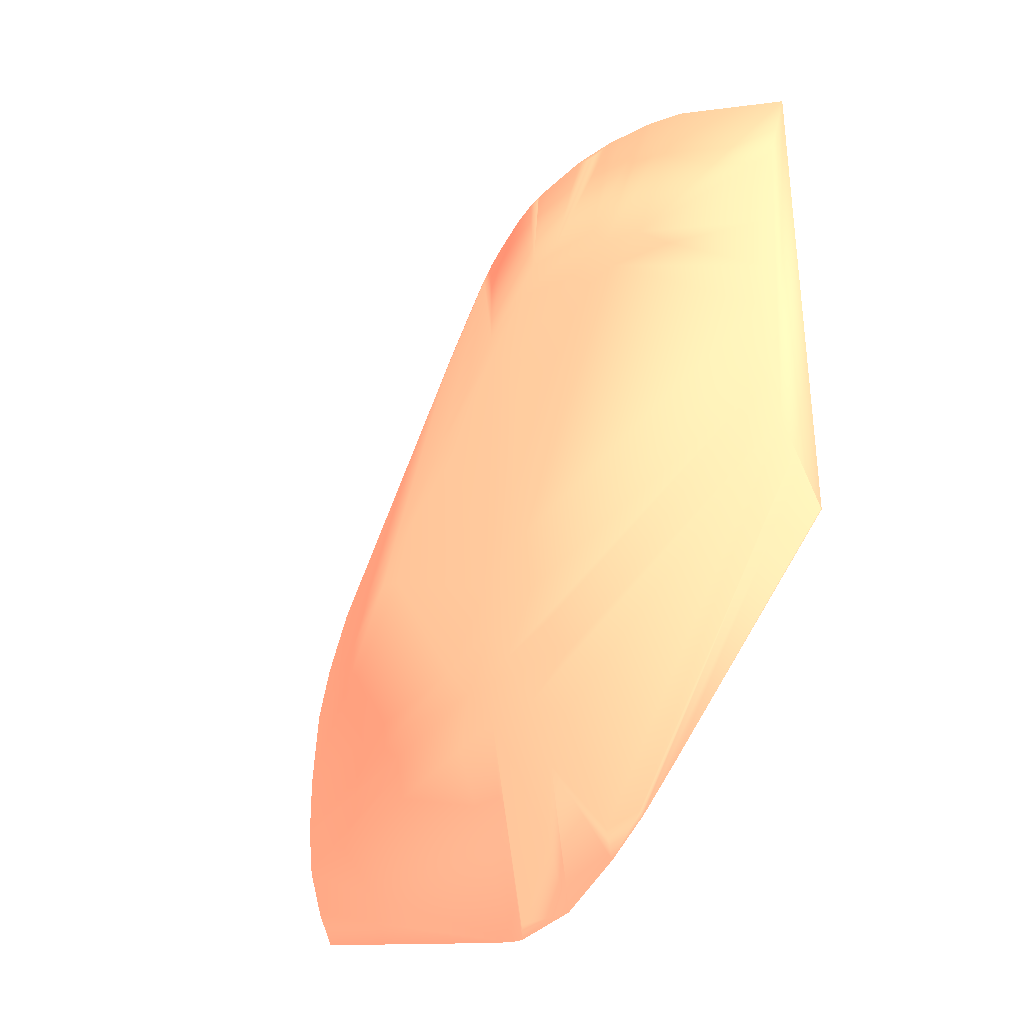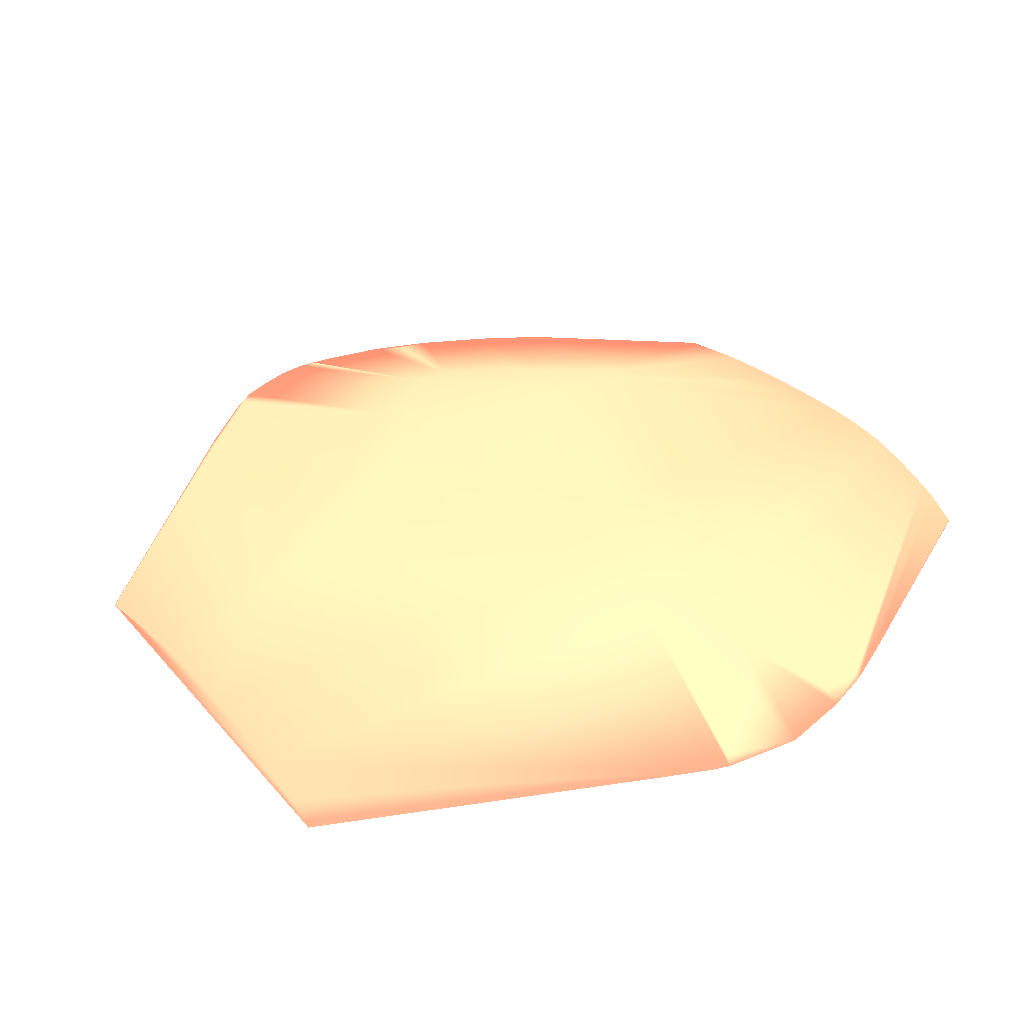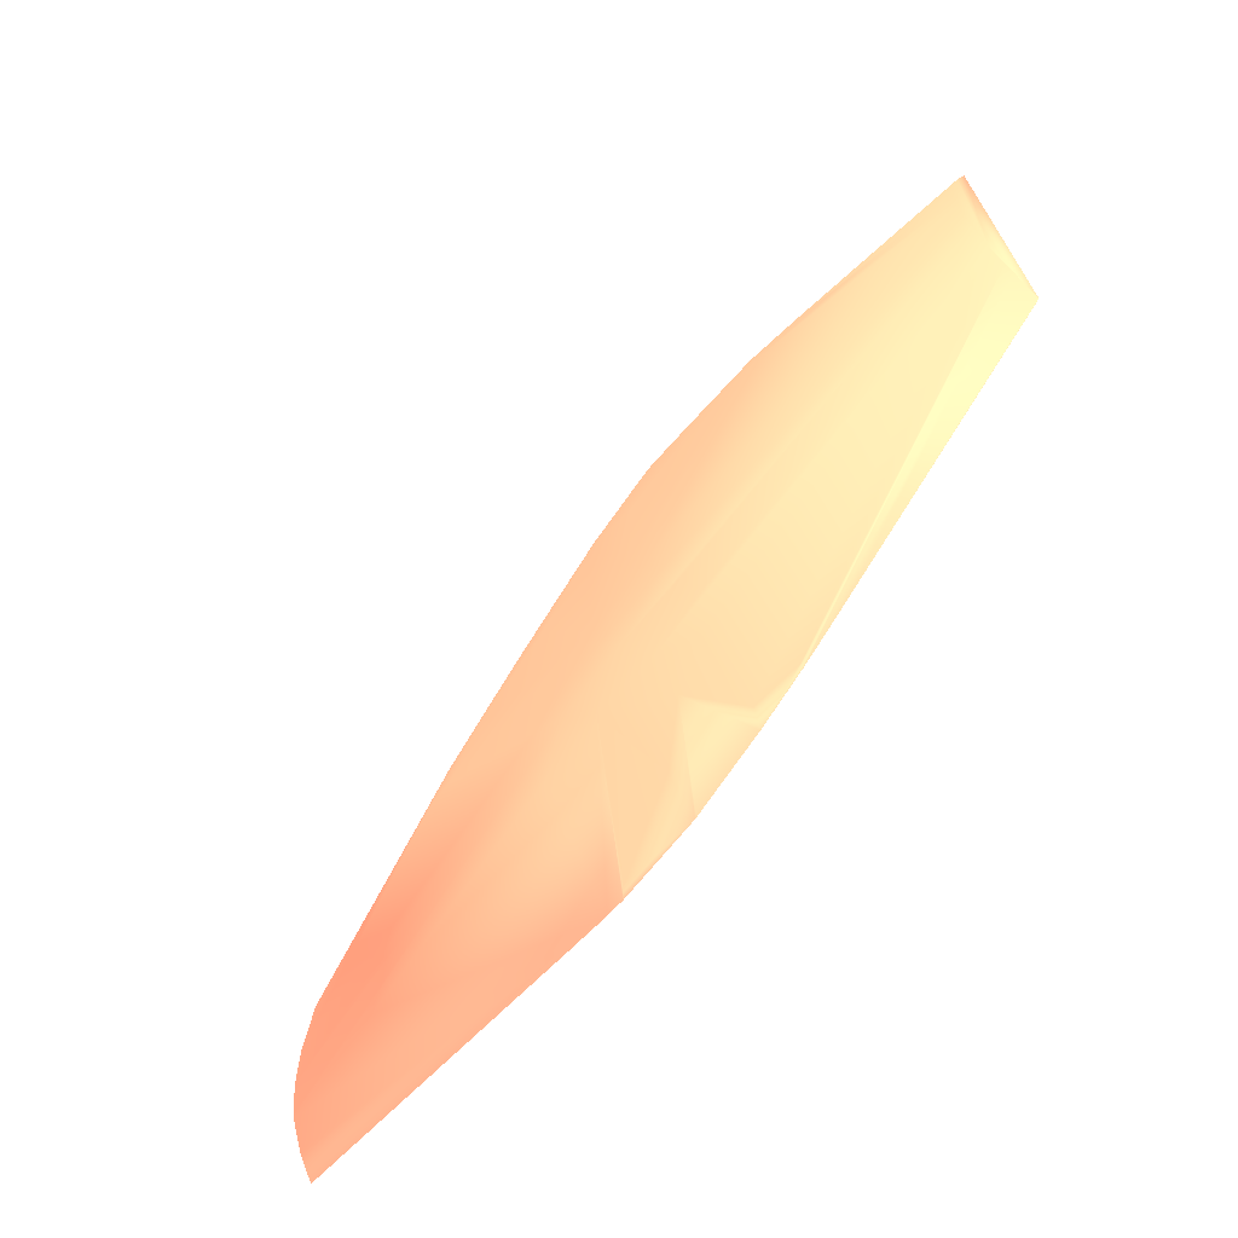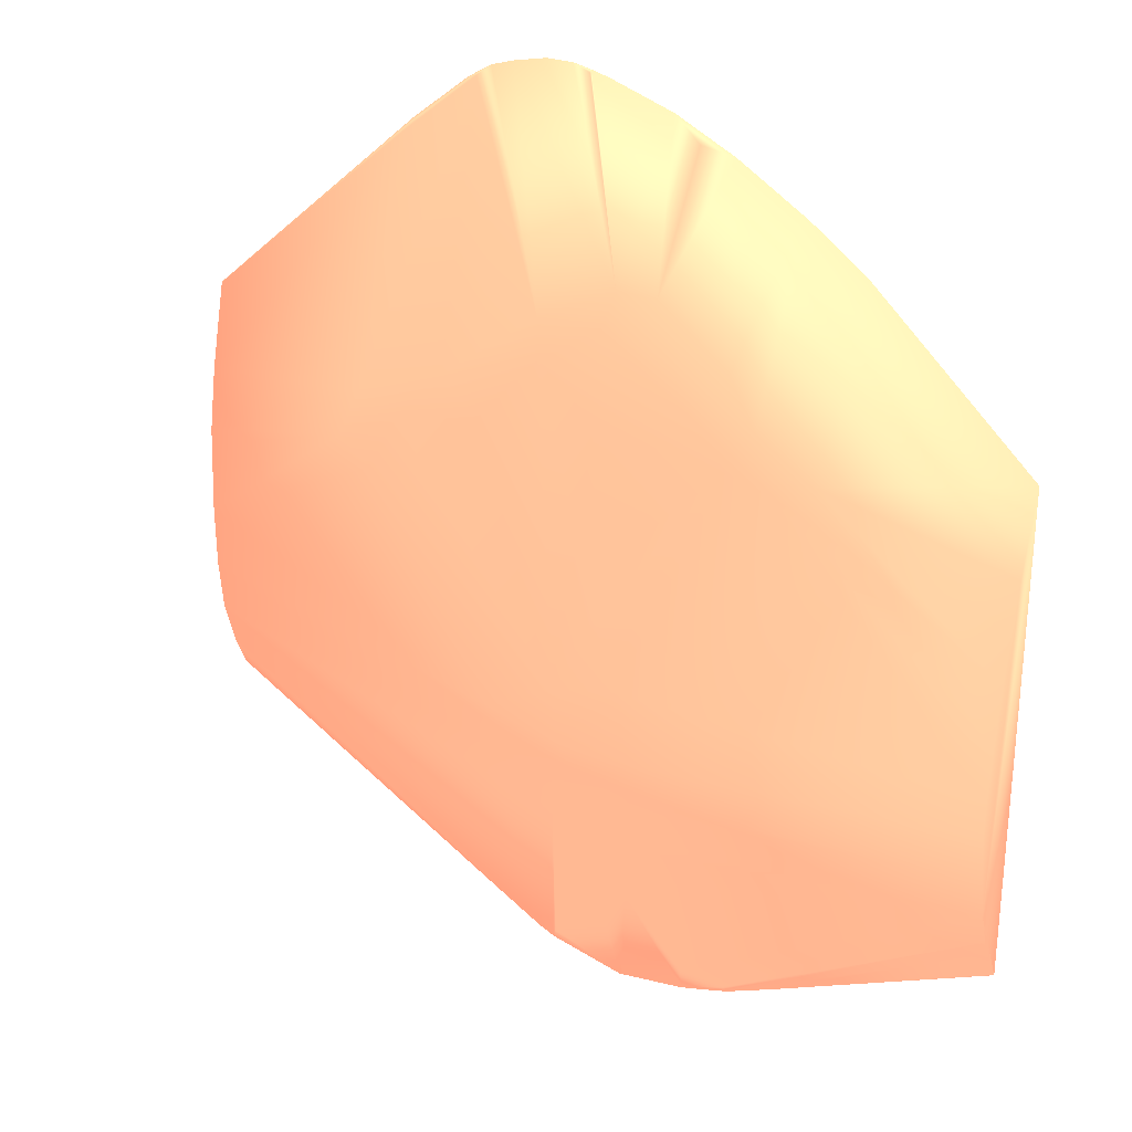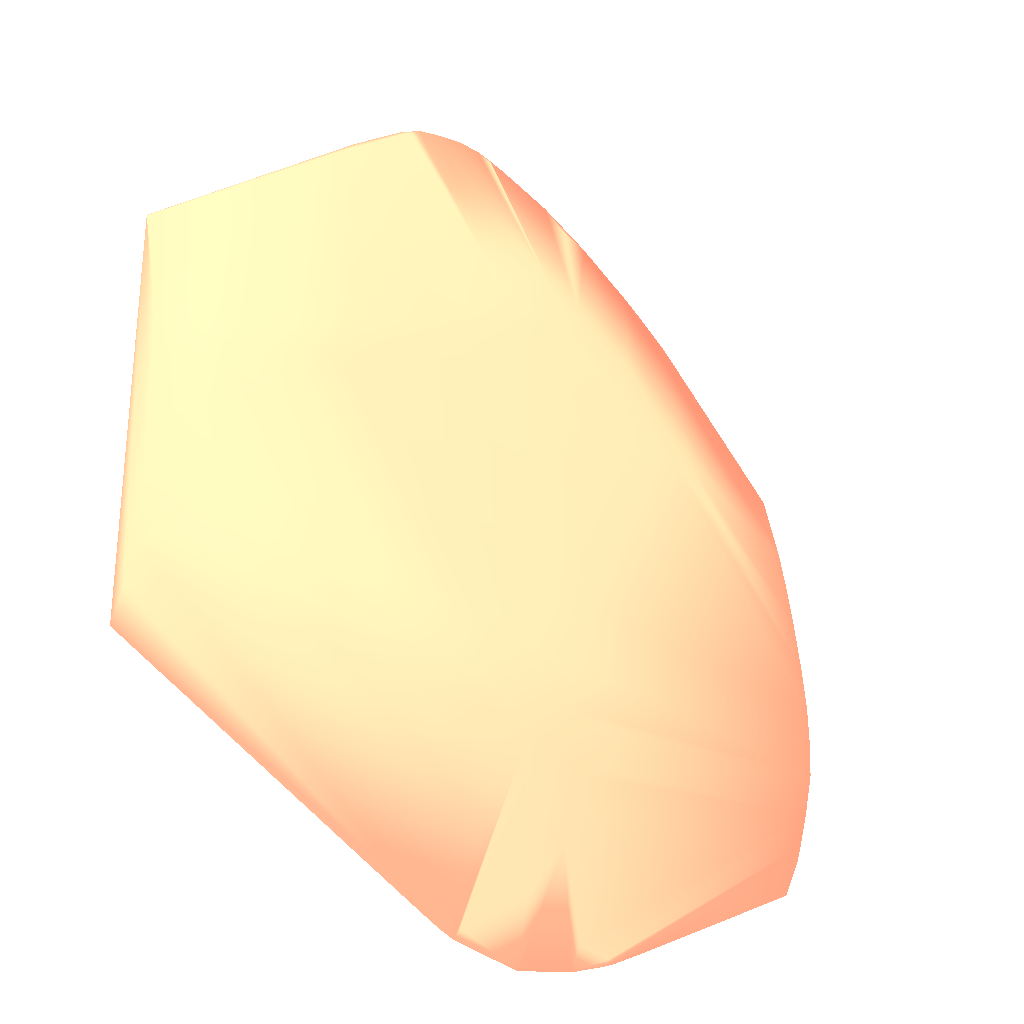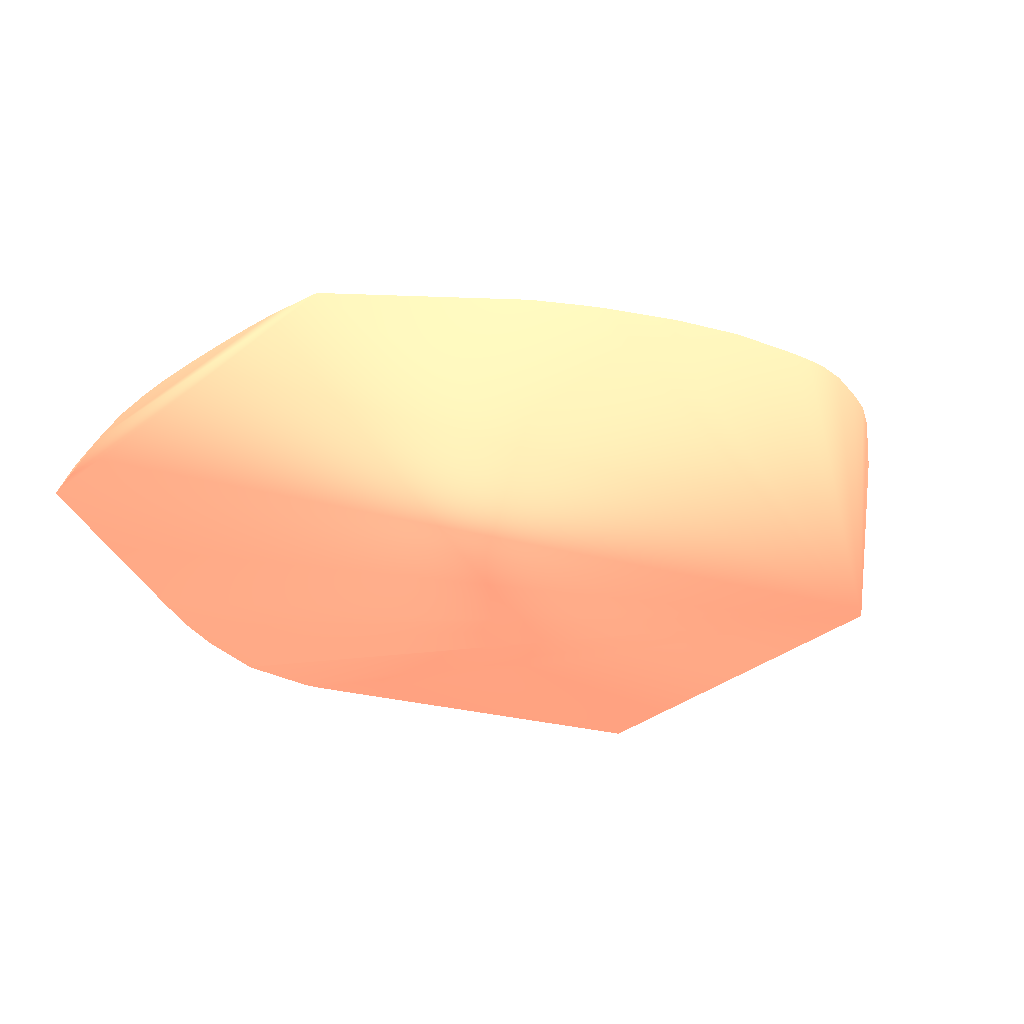
<metadata>
{"format":"obj","ext":"obj","renderer":"f3d","projection":"perspective","resolution":1024,"background":"white","views":[{"elev":-37.6,"azim":-120.1,"up":"+Z"},{"elev":37.3,"azim":144.7,"up":"+Y"},{"elev":-71.3,"azim":-127.2,"up":"+Z"},{"elev":28.5,"azim":-143.2,"up":"+Z"},{"elev":-29.4,"azim":135.4,"up":"+Z"},{"elev":-33.3,"azim":-42.2,"up":"+Y"}]}
</metadata>
<code>
v 0.03032 0.1429 -0.1225 0.9412 0.5216 0.4118
v 0.03032 0.143 -0.1225 0.9412 0.5216 0.4118
v 0.0134 0.1429 -0.1076 0.9412 0.5216 0.4118
v 0.03032 0.1429 -0.1515 0.9412 0.5216 0.4118
v 0.03032 0.1442 -0.1282 0.9412 0.5216 0.4118
v 0.01402 0.143 -0.1085 0.9412 0.5216 0.4118
v 0.009138 0.1429 -0.1042 0.9412 0.5216 0.4118
v 0.007228 0.1429 -0.1618 0.9412 0.5216 0.4118
v 0.03032 0.1439 -0.1494 0.9412 0.5216 0.4118
v 0.03032 0.1449 -0.1326 0.9412 0.5216 0.4118
v 0.01593 0.1461 -0.1253 0.9412 0.5216 0.4118
v 0.008454 0.143 -0.104 0.9412 0.5216 0.4118
v 0.007382 0.1429 -0.1032 0.9412 0.5216 0.4118
v 0.004169 0.1429 -0.1632 0.9412 0.5216 0.4118
v 0.03032 0.144 -0.1491 0.9412 0.5216 0.4118
v 0.03032 0.1449 -0.1336 0.9412 0.5216 0.4118
v 0.01758 0.1462 -0.1287 0.9412 0.5216 0.4118
v 0.01265 0.1464 -0.1261 0.9412 0.5216 0.4118
v 0.008938 0.1463 -0.1222 0.9412 0.5216 0.4118
v 0.005448 0.1462 -0.1194 0.9412 0.5216 0.4118
v 0.001682 0.1461 -0.1166 0.9412 0.5216 0.4118
v 0.005702 0.1429 -0.1026 0.9412 0.5216 0.4118
v 0.002972 0.1429 -0.1636 0.9412 0.5216 0.4118
v 0.0002493 0.1467 -0.1504 0.9412 0.5216 0.4118
v 0.005 0.1464 -0.1498 0.9412 0.5216 0.4118
v 0.03032 0.1447 -0.1463 0.9412 0.5216 0.4118
v 0.03032 0.1451 -0.1385 0.9412 0.5216 0.4118
v 0.01491 0.1465 -0.1302 0.9412 0.5216 0.4118
v 0.006038 0.1466 -0.1242 0.9412 0.5216 0.4118
v -0.0003697 0.1476 -0.1406 0.9412 0.5216 0.4118
v 0.001363 0.1465 -0.1191 0.9412 0.5216 0.4118
v -0.002981 0.1462 -0.1161 0.9412 0.5216 0.4118
v -0.003747 0.1458 -0.1137 0.9412 0.5216 0.4118
v 0.003332 0.1429 -0.102 0.9412 0.5216 0.4118
v -0.002533 0.1429 -0.1642 0.9412 0.5216 0.4118
v 0.002631 0.1432 -0.1627 0.9412 0.5216 0.4118
v -0.0009061 0.1454 -0.1551 0.9412 0.5216 0.4118
v -0.002238 0.1442 -0.1597 0.9412 0.5216 0.4118
v -0.004555 0.1453 -0.1557 0.9412 0.5216 0.4118
v -0.004313 0.1464 -0.1513 0.9412 0.5216 0.4118
v -0.002498 0.1473 -0.1474 0.9412 0.5216 0.4118
v 0.002436 0.1472 -0.1473 0.9412 0.5216 0.4118
v 0.03032 0.1448 -0.1459 0.9412 0.5216 0.4118
v 0.03032 0.1451 -0.1427 0.9412 0.5216 0.4118
v 0.005047 0.1472 -0.1439 0.9412 0.5216 0.4118
v -0.0008648 0.1476 -0.1443 0.9412 0.5216 0.4118
v -0.005126 0.1474 -0.1392 0.9412 0.5216 0.4118
v -0.003417 0.1473 -0.1346 0.9412 0.5216 0.4118
v -0.002002 0.147 -0.1297 0.9412 0.5216 0.4118
v -0.002786 0.1466 -0.1221 0.9412 0.5216 0.4118
v -0.009618 0.1464 -0.1199 0.9412 0.5216 0.4118
v -0.007584 0.1461 -0.1167 0.9412 0.5216 0.4118
v -0.01156 0.1457 -0.1168 0.9412 0.5216 0.4118
v -0.006423 0.1455 -0.1136 0.9412 0.5216 0.4118
v -0.005622 0.1429 -0.1034 0.9412 0.5216 0.4118
v -0.001148 0.1429 -0.1023 0.9412 0.5216 0.4118
v 0.000149 0.1429 -0.102 0.9412 0.5216 0.4118
v 0.0001962 0.143 -0.1022 0.9412 0.5216 0.4118
v 0.001458 0.1429 -0.1019 0.9412 0.5216 0.4118
v -0.002651 0.1429 -0.1642 0.9412 0.5216 0.4118
v -0.007514 0.1429 -0.1631 0.9412 0.5216 0.4118
v -0.007755 0.1434 -0.1613 0.9412 0.5216 0.4118
v -0.00693 0.1457 -0.1535 0.9412 0.5216 0.4118
v -0.00808 0.1464 -0.15 0.9412 0.5216 0.4118
v -0.007148 0.147 -0.1473 0.9412 0.5216 0.4118
v -0.0299 0.1452 -0.1464 0.9412 0.5216 0.4118
v -0.0299 0.1459 -0.1435 0.9412 0.5216 0.4118
v -0.006017 0.1474 -0.144 0.9412 0.5216 0.4118
v 0.03032 0.1451 -0.1428 0.9412 0.5216 0.4118
v -0.0299 0.146 -0.1406 0.9412 0.5216 0.4118
v -0.0299 0.1459 -0.1381 0.9412 0.5216 0.4118
v -0.01499 0.1464 -0.1231 0.9412 0.5216 0.4118
v -0.01202 0.1465 -0.1225 0.9412 0.5216 0.4118
v -0.006382 0.1471 -0.1335 0.9412 0.5216 0.4118
v -0.007608 0.1468 -0.1271 0.9412 0.5216 0.4118
v -0.01376 0.1461 -0.1197 0.9412 0.5216 0.4118
v -0.01438 0.1429 -0.1075 0.9412 0.5216 0.4118
v -0.01132 0.1429 -0.1059 0.9412 0.5216 0.4118
v -0.009801 0.1429 -0.1051 0.9412 0.5216 0.4118
v -0.007514 0.1431 -0.1048 0.9412 0.5216 0.4118
v -0.0103 0.1429 -0.1621 0.9412 0.5216 0.4118
v -0.01085 0.1431 -0.1615 0.9412 0.5216 0.4118
v -0.0299 0.1445 -0.1487 0.9412 0.5216 0.4118
v -0.0299 0.1456 -0.1349 0.9412 0.5216 0.4118
v -0.02085 0.1459 -0.1256 0.9412 0.5216 0.4118
v -0.01759 0.1459 -0.122 0.9412 0.5216 0.4118
v -0.01877 0.1429 -0.1103 0.9412 0.5216 0.4118
v -0.01559 0.1429 -0.1082 0.9412 0.5216 0.4118
v -0.0151 0.1429 -0.1079 0.9412 0.5216 0.4118
v -0.01083 0.1429 -0.1619 0.9412 0.5216 0.4118
v -0.0299 0.1442 -0.1497 0.9412 0.5216 0.4118
v -0.0299 0.1452 -0.1309 0.9412 0.5216 0.4118
v -0.0299 0.1447 -0.1277 0.9412 0.5216 0.4118
v -0.0299 0.1442 -0.1246 0.9412 0.5216 0.4118
v -0.0299 0.1429 -0.1194 0.9412 0.5216 0.4118
v -0.01145 0.1429 -0.1616 0.9412 0.5216 0.4118
v -0.0299 0.143 -0.1519 0.9412 0.5216 0.4118
v -0.01435 0.1429 -0.1602 0.9412 0.5216 0.4118
v -0.0299 0.1429 -0.152 0.9412 0.5216 0.4118
f 1 2 3
f 1 3 7
f 1 7 13
f 1 13 22
f 1 22 34
f 1 34 59
f 1 59 57
f 1 57 56
f 1 56 55
f 1 55 79
f 1 79 78
f 1 78 77
f 1 77 89
f 1 89 88
f 1 88 87
f 1 87 95
f 1 95 99
f 1 99 98
f 1 98 96
f 1 96 90
f 1 90 81
f 1 81 61
f 1 61 60
f 1 60 35
f 1 35 23
f 1 23 14
f 1 14 8
f 1 8 4
f 1 4 9
f 1 9 15
f 1 15 26
f 1 26 43
f 1 43 69
f 1 69 44
f 1 44 27
f 1 27 16
f 1 16 10
f 1 10 5
f 1 5 2
f 2 5 6
f 2 6 3
f 3 6 7
f 4 8 9
f 5 10 11
f 5 11 6
f 6 12 7
f 6 11 12
f 7 12 13
f 8 14 9
f 9 14 15
f 10 16 17
f 10 17 11
f 11 17 18
f 11 18 19
f 11 19 12
f 12 19 20
f 12 20 21
f 12 21 13
f 13 21 22
f 14 23 24
f 14 24 25
f 14 25 26
f 14 26 15
f 16 27 17
f 17 27 28
f 17 28 18
f 18 29 19
f 18 28 30
f 18 30 29
f 19 29 31
f 19 31 20
f 20 31 21
f 21 31 32
f 21 32 33
f 21 33 22
f 22 33 34
f 23 35 36
f 23 36 24
f 24 36 37
f 24 37 38
f 24 38 39
f 24 39 40
f 24 40 41
f 24 41 42
f 24 42 25
f 25 42 26
f 26 42 43
f 27 44 45
f 27 45 28
f 28 45 30
f 29 30 31
f 30 45 46
f 30 46 47
f 30 47 48
f 30 48 49
f 30 49 31
f 31 49 50
f 31 50 32
f 32 50 51
f 32 51 52
f 32 52 33
f 33 52 53
f 33 53 54
f 33 54 55
f 33 55 56
f 33 56 57
f 33 57 58
f 33 58 59
f 33 59 34
f 35 38 36
f 35 60 39
f 35 39 38
f 36 38 37
f 39 60 61
f 39 61 62
f 39 62 63
f 39 63 40
f 40 64 65
f 40 65 41
f 40 63 66
f 40 66 64
f 41 65 67
f 41 67 68
f 41 68 46
f 41 46 42
f 42 46 45
f 42 45 44
f 42 44 69
f 42 69 43
f 46 68 47
f 47 68 70
f 47 70 71
f 47 71 72
f 47 72 73
f 47 73 74
f 47 74 48
f 48 74 73
f 48 73 75
f 48 75 50
f 48 50 49
f 50 75 73
f 50 73 51
f 51 73 72
f 51 72 76
f 51 76 52
f 52 76 53
f 53 77 78
f 53 78 79
f 53 79 54
f 53 76 77
f 54 79 80
f 54 80 55
f 55 80 79
f 57 59 58
f 61 81 82
f 61 82 62
f 62 82 66
f 62 66 63
f 64 66 67
f 64 67 65
f 66 82 83
f 66 83 91
f 66 91 97
f 66 97 99
f 66 99 95
f 66 95 94
f 66 94 93
f 66 93 92
f 66 92 84
f 66 84 71
f 66 71 70
f 66 70 67
f 67 70 68
f 71 84 72
f 72 84 85
f 72 85 86
f 72 86 76
f 76 86 87
f 76 87 88
f 76 88 89
f 76 89 77
f 81 90 82
f 82 90 83
f 83 90 91
f 84 92 85
f 85 92 86
f 86 92 93
f 86 93 94
f 86 94 95
f 86 95 87
f 90 96 91
f 91 96 98
f 91 98 97
f 97 98 99

</code>
